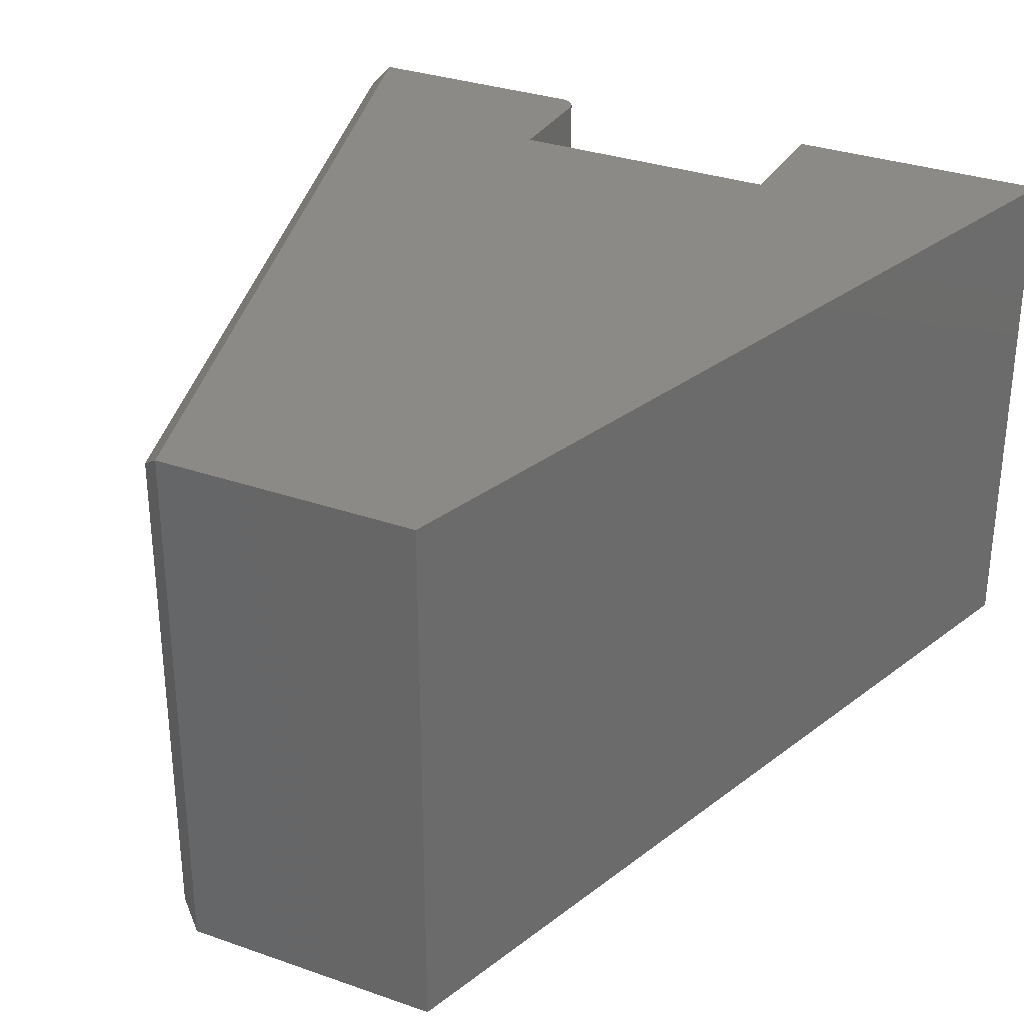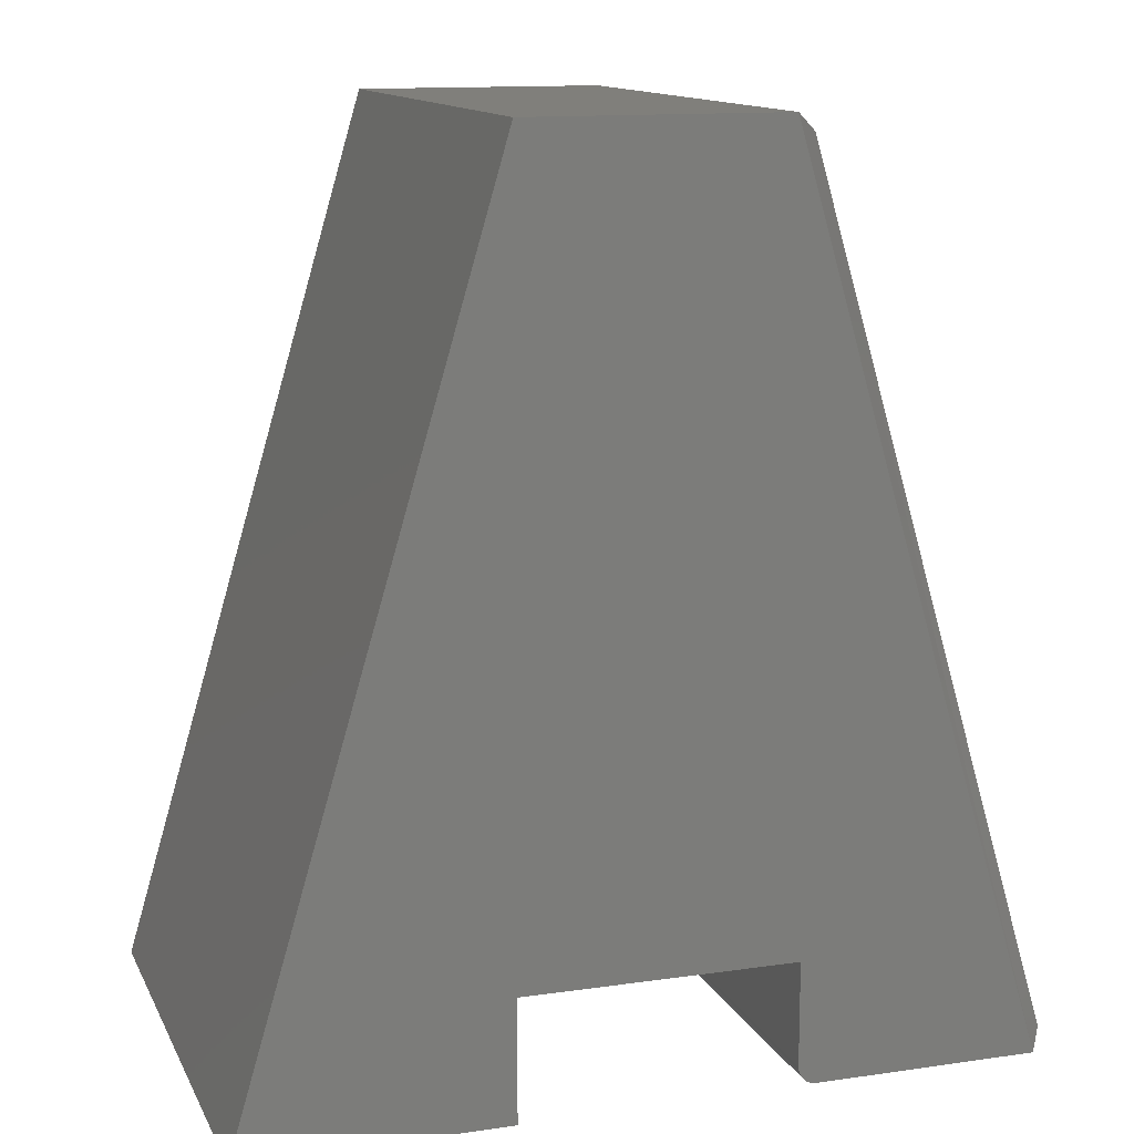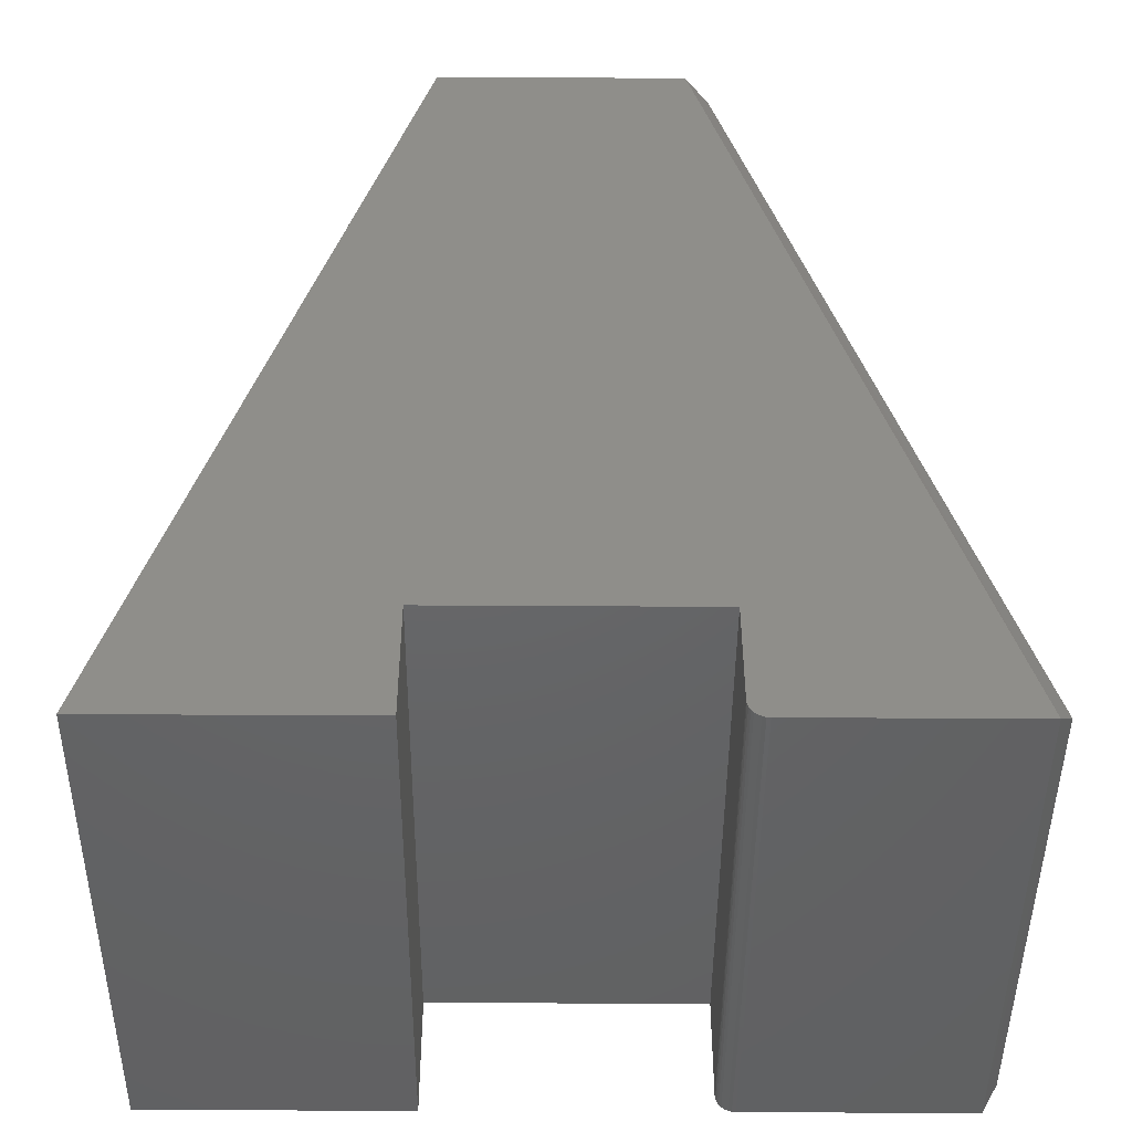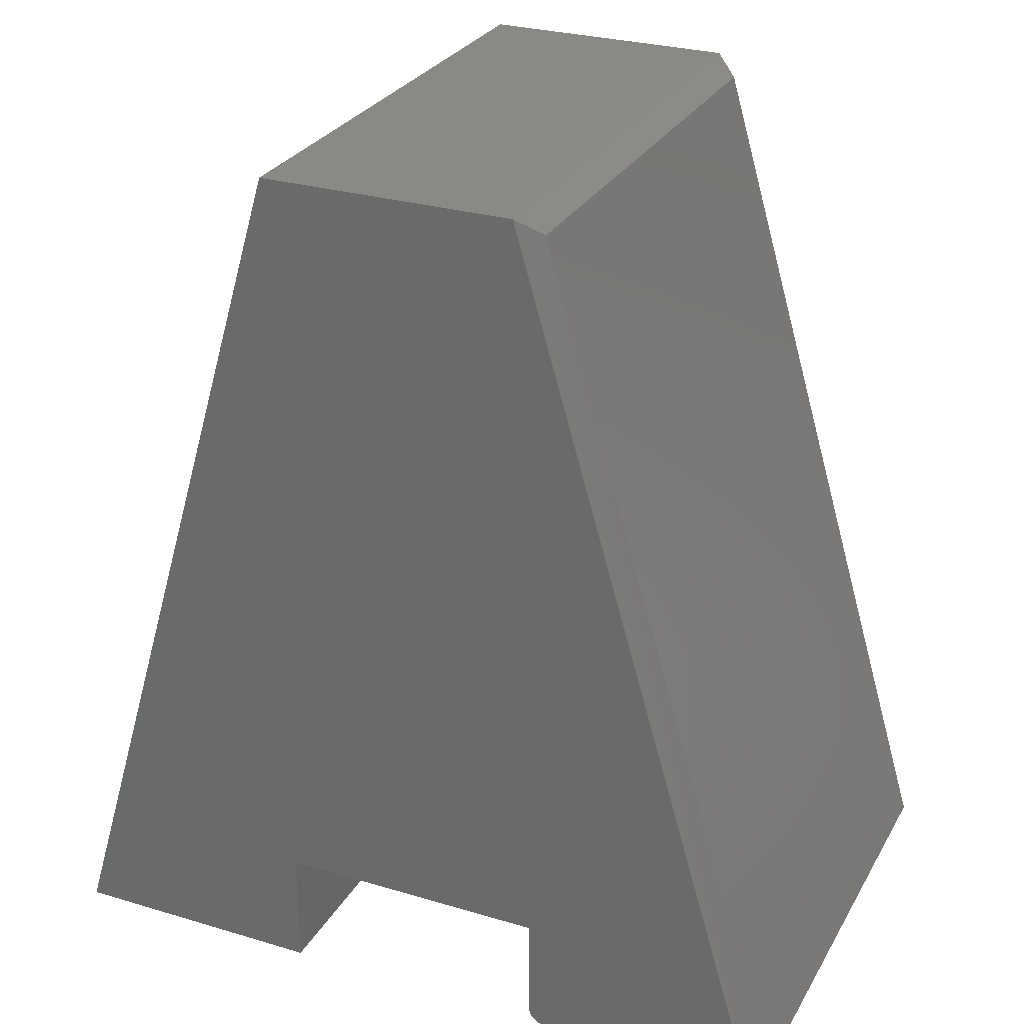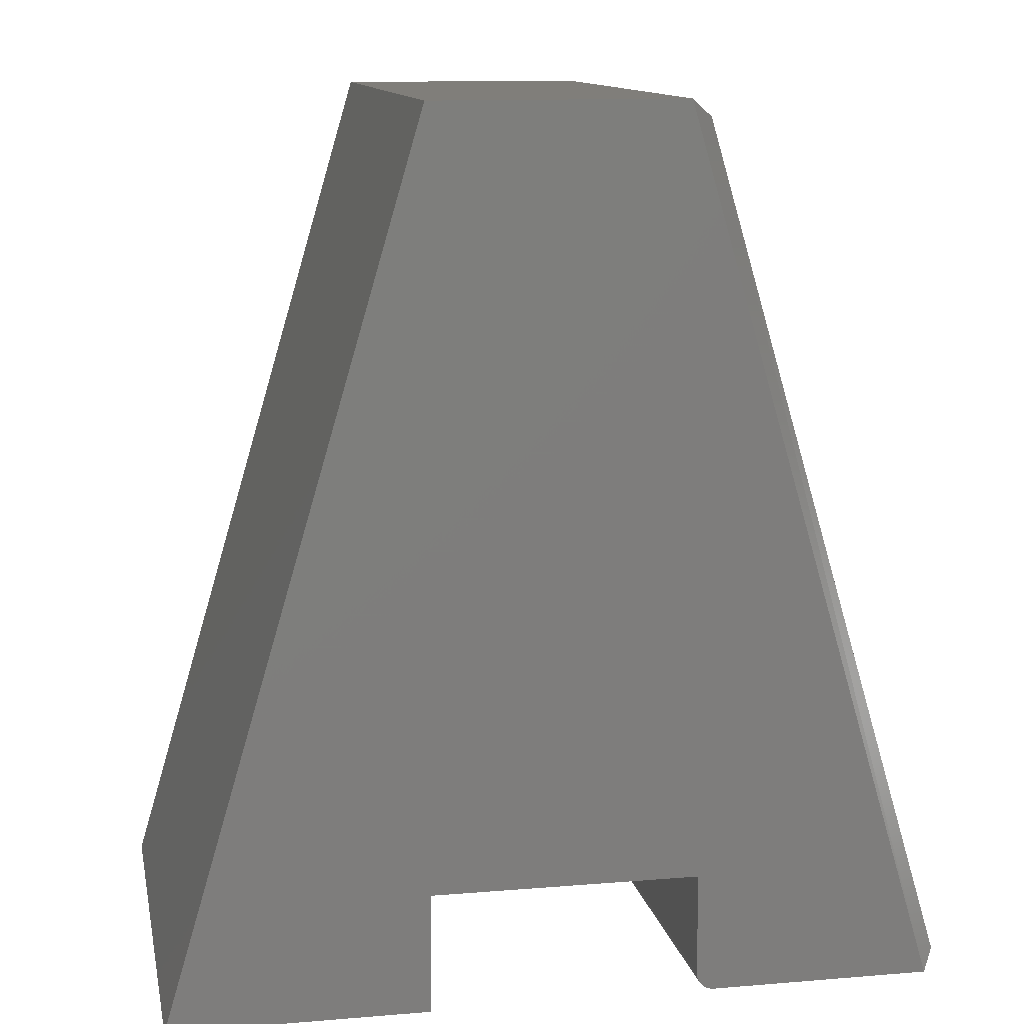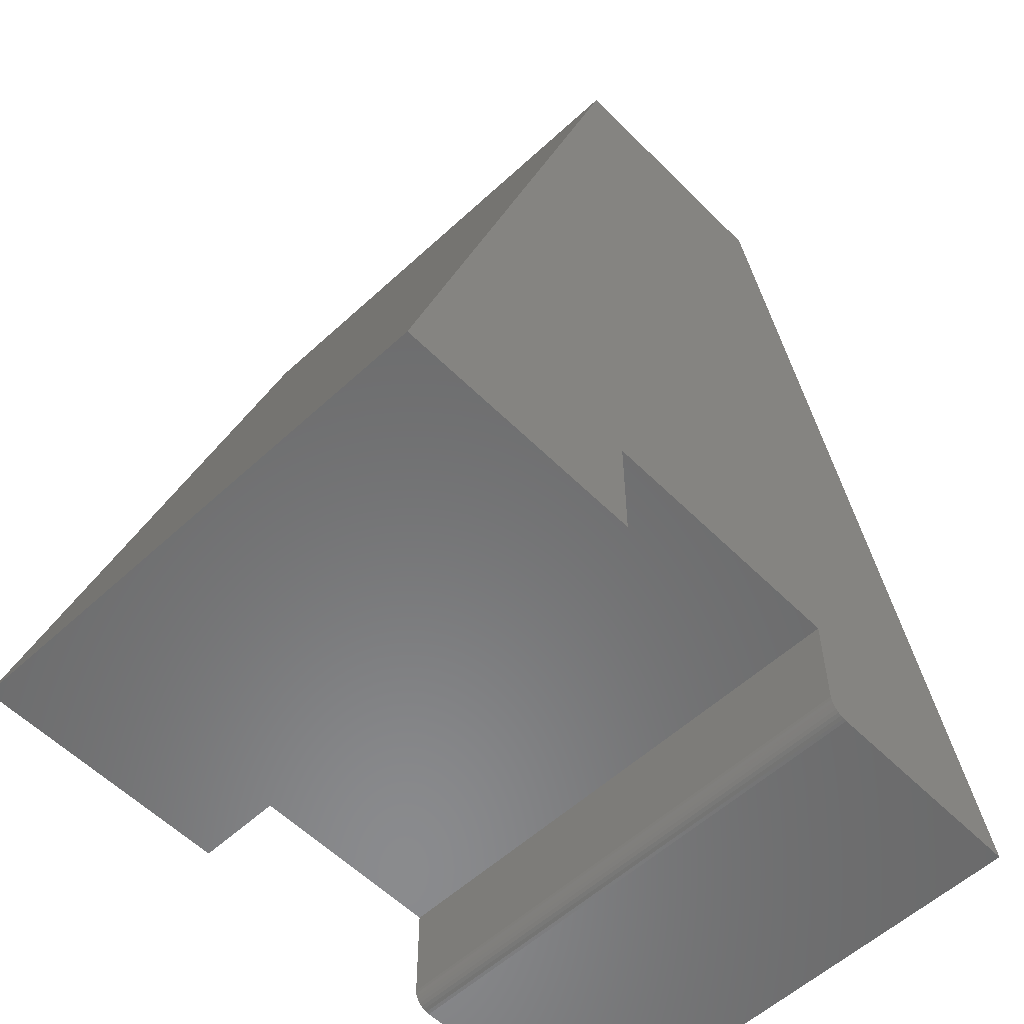
<metadata>
{"format":"stl","ext":"stl","renderer":"f3d","projection":"perspective","resolution":1024,"background":"white","views":[{"elev":31.6,"azim":26.4,"up":"+Y"},{"elev":13.0,"azim":161.8,"up":"+Z"},{"elev":-46.3,"azim":179.6,"up":"+Z"},{"elev":28.2,"azim":-155.7,"up":"+Z"},{"elev":12.2,"azim":168.9,"up":"+Z"},{"elev":-56.5,"azim":133.9,"up":"+Z"}]}
</metadata>
<code>
# stl→obj: 36 verts, 68 faces
v 0.2054 -0.4453 -1.258e-17
v 0.2114 -0.4453 0.001189
v 0.01562 -0.4453 -9.568e-19
v 0.2085 -0.4453 0.0003002
v 0.45 -0.4453 0.1026
v 0.45 -0.4453 -2.062e-17
v 0.6711 -0.4453 -4.109e-17
v 0.45 -0.4453 0.75
v 0.2367 -0.4453 0.75
v 0.2211 -0.4453 0.1026
v 0.2165 -0.4453 0.004576
v 0.2184 -0.4453 0.006944
v 0.2199 -0.4453 0.009646
v 0.2208 -0.4453 0.01258
v 0.2211 -0.4453 0.01562
v 0.2141 -0.4453 0.002633
v 0.01629 0 5.451e-17
v 0.2114 0 0.001189
v 0.2054 0 -1.258e-17
v 0.2085 0 0.0003002
v 0.45 0 0.1026
v 0.2211 0 0.1026
v 0.2367 0 0.75
v 0.45 0 0.75
v 0.6711 0 -4.109e-17
v 0.45 0 -2.062e-17
v 0.2165 0 0.004576
v 0.2211 0 0.01562
v 0.2208 0 0.01258
v 0.2199 0 0.009646
v 0.2184 0 0.006944
v 0.2141 0 0.002633
v 0.2166 -0.4297 0.735
v 0.2166 -0.01562 0.735
v 0.004417 -0.4297 0.01499
v 0.004417 -0.01562 0.01499
f 1 2 3
f 1 4 2
f 5 6 7
f 5 7 8
f 5 8 9
f 5 9 10
f 11 12 13
f 11 13 14
f 11 14 15
f 11 15 10
f 9 3 2
f 9 2 16
f 9 16 11
f 9 11 10
f 17 18 19
f 18 20 19
f 21 22 23
f 21 23 24
f 21 24 25
f 21 25 26
f 27 22 28
f 27 28 29
f 27 29 30
f 27 30 31
f 23 22 27
f 23 27 32
f 23 32 18
f 23 18 17
f 3 17 1
f 1 17 19
f 28 22 15
f 15 22 10
f 28 15 29
f 29 15 14
f 29 14 30
f 30 14 13
f 30 13 31
f 31 13 12
f 31 12 27
f 27 12 11
f 27 11 32
f 32 11 16
f 32 16 18
f 18 16 2
f 18 2 20
f 20 2 4
f 20 4 19
f 19 4 1
f 33 34 35
f 35 34 36
f 24 23 8
f 8 23 9
f 9 23 33
f 33 23 34
f 23 17 34
f 34 17 36
f 17 3 36
f 36 3 35
f 9 33 3
f 3 33 35
f 7 25 8
f 8 25 24
f 6 26 7
f 7 26 25
f 21 26 5
f 5 26 6
f 22 21 10
f 10 21 5

</code>
